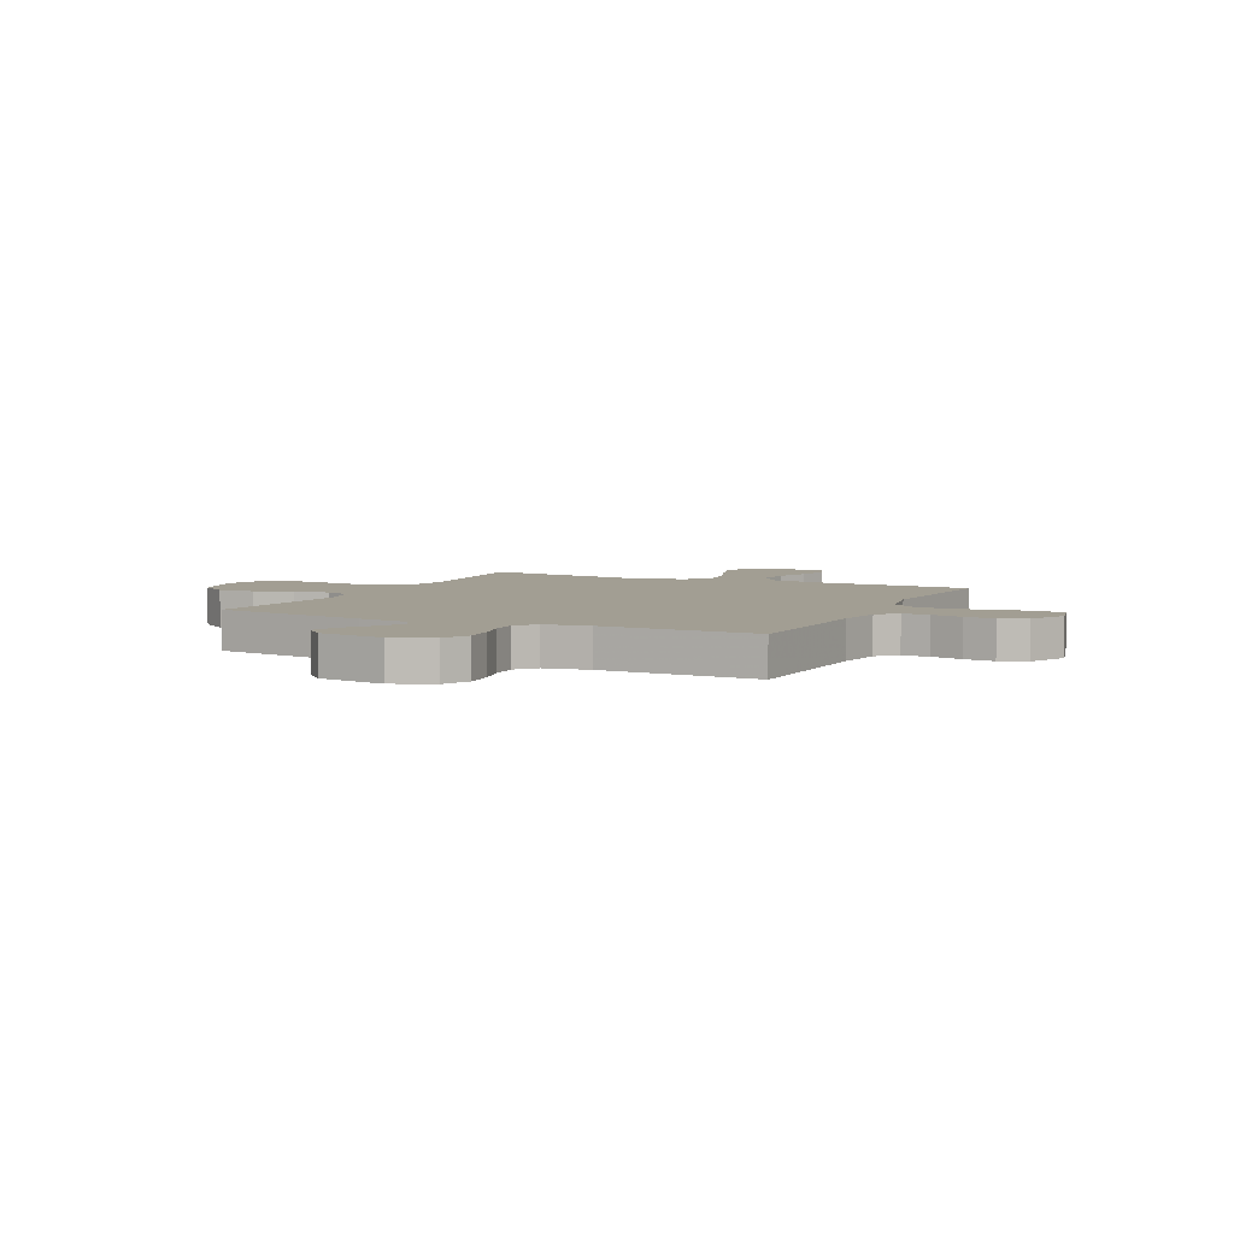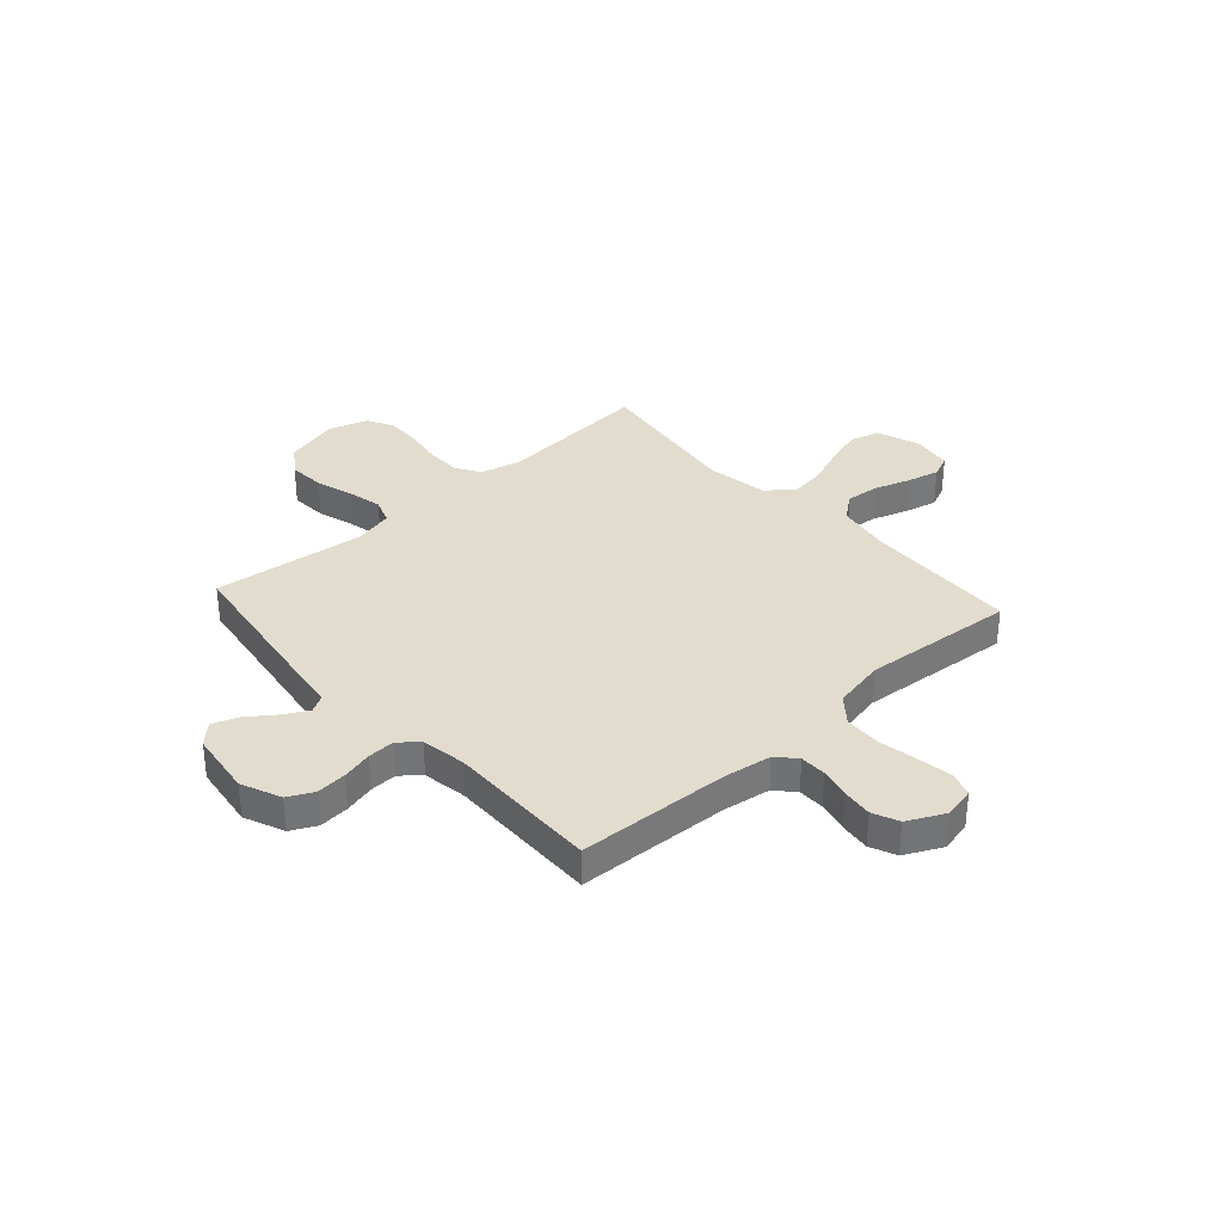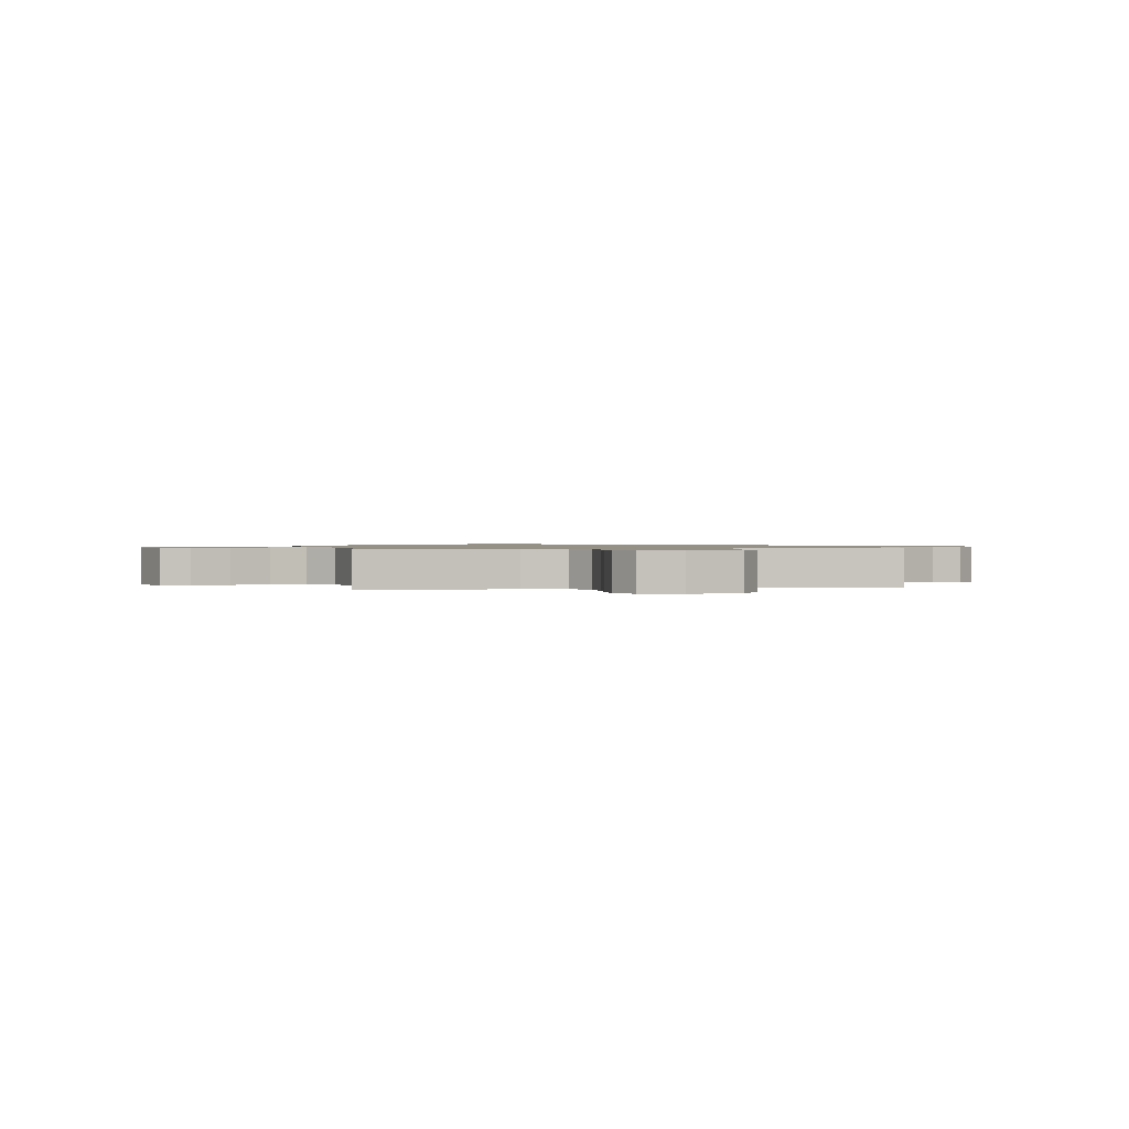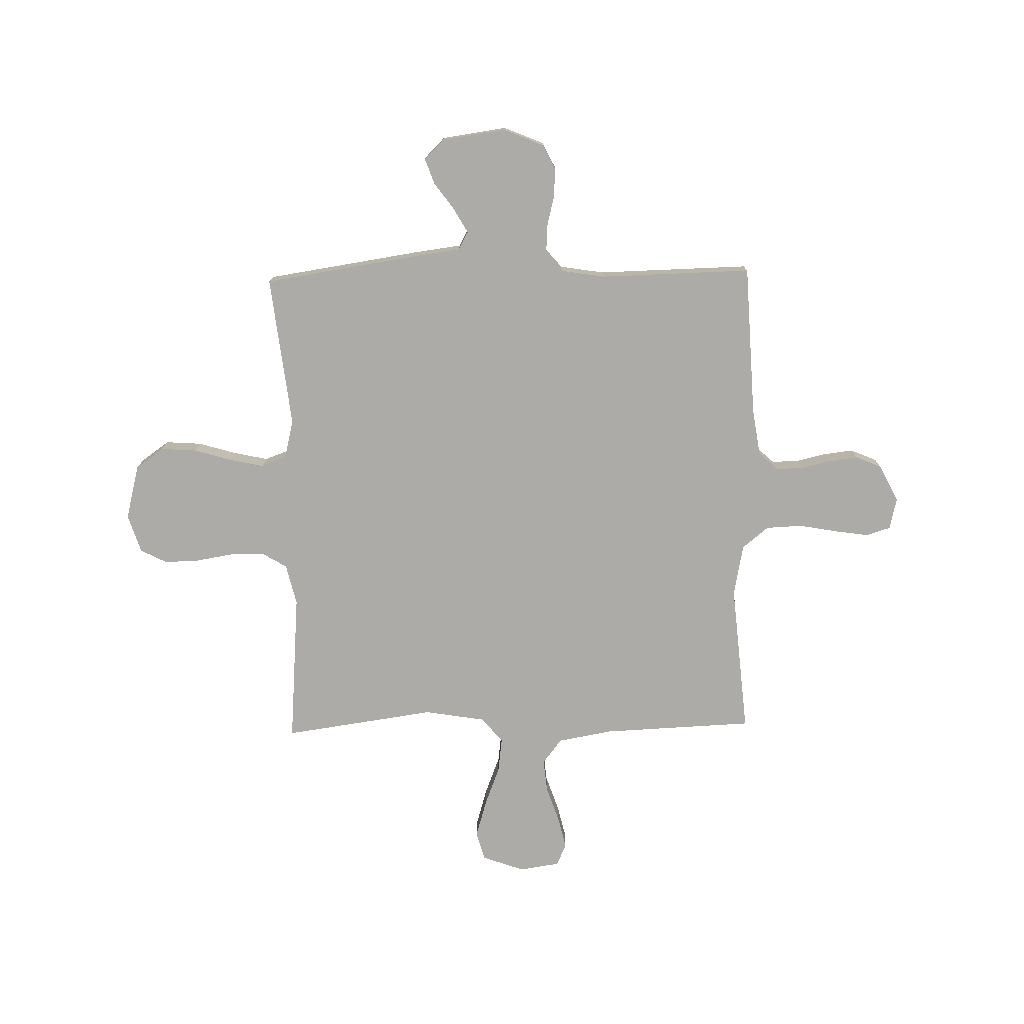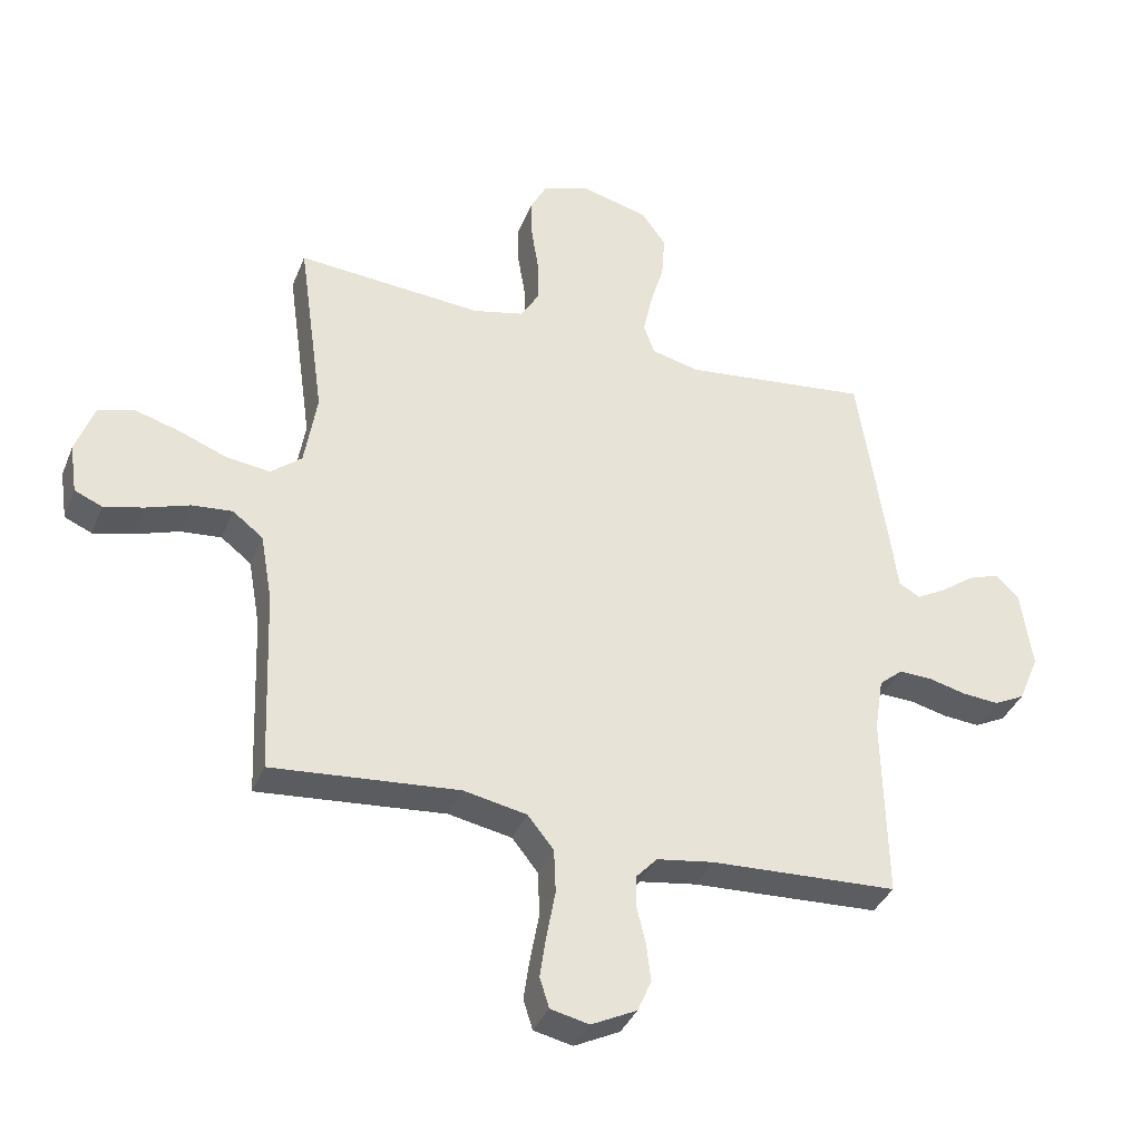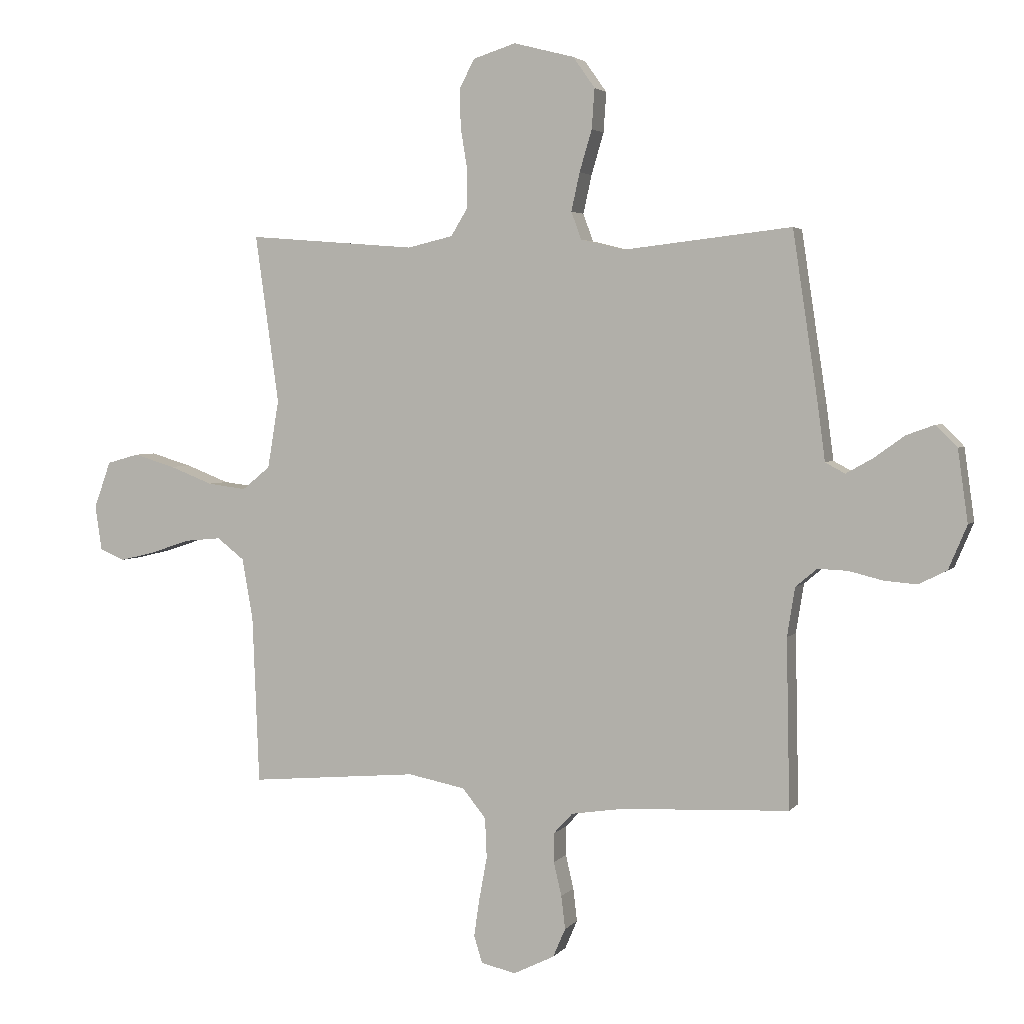
<metadata>
{"format":"obj","ext":"obj","renderer":"f3d","projection":"perspective","resolution":1024,"background":"white","views":[{"elev":5.1,"azim":115.6,"up":"+Y"},{"elev":34.1,"azim":138.0,"up":"+Y"},{"elev":0.9,"azim":-12.5,"up":"+Y"},{"elev":-76.2,"azim":91.3,"up":"+Y"},{"elev":-36.8,"azim":-20.3,"up":"+Z"},{"elev":3.3,"azim":19.1,"up":"+Z"}]}
</metadata>
<code>
v 0.5 0.07 -0.5
v 0.2 0.07 -0.514
v 0.108 0.07 -0.528
v 0.074 0.07 -0.565
v 0.074 0.07 -0.617
v 0.088 0.07 -0.677
v 0.095 0.07 -0.736
v 0.073 0.07 -0.787
v 0 0.07 -0.823
v -0.062 0.07 -0.809
v -0.077 0.07 -0.761
v -0.067 0.07 -0.693
v -0.053 0.07 -0.617
v -0.056 0.07 -0.546
v -0.098 0.07 -0.494
v -0.2 0.07 -0.474
v -0.5 0.07 -0.5
v -0.512 0.07 -0.2
v -0.531 0.07 -0.092
v -0.58 0.07 -0.054
v -0.645 0.07 -0.06
v -0.716 0.07 -0.084
v -0.779 0.07 -0.099
v -0.823 0.07 -0.08
v -0.835 0.07 0
v -0.805 0.07 0.083
v -0.748 0.07 0.099
v -0.674 0.07 0.077
v -0.597 0.07 0.047
v -0.528 0.07 0.038
v -0.478 0.07 0.079
v -0.458 0.07 0.2
v -0.5 0.07 0.5
v -0.2 0.07 0.476
v -0.119 0.07 0.495
v -0.089 0.07 0.544
v -0.089 0.07 0.612
v -0.101 0.07 0.686
v -0.103 0.07 0.754
v -0.076 0.07 0.806
v 0 0.07 0.83
v 0.108 0.07 0.802
v 0.147 0.07 0.747
v 0.142 0.07 0.676
v 0.12 0.07 0.602
v 0.105 0.07 0.534
v 0.123 0.07 0.485
v 0.2 0.07 0.466
v 0.5 0.07 0.5
v 0.545 0.07 0.2
v 0.558 0.07 0.101
v 0.593 0.07 0.082
v 0.641 0.07 0.109
v 0.695 0.07 0.148
v 0.745 0.07 0.166
v 0.783 0.07 0.128
v 0.801 0.07 0
v 0.768 0.07 -0.078
v 0.718 0.07 -0.103
v 0.659 0.07 -0.098
v 0.599 0.07 -0.083
v 0.546 0.07 -0.081
v 0.508 0.07 -0.113
v 0.494 0.07 -0.2
v 0.5 0 -0.5
v 0.2 0 -0.514
v 0.108 0 -0.528
v 0.074 0 -0.565
v 0.074 0 -0.617
v 0.088 0 -0.677
v 0.095 0 -0.736
v 0.073 0 -0.787
v 0 0 -0.823
v -0.062 0 -0.809
v -0.077 0 -0.761
v -0.067 0 -0.693
v -0.053 0 -0.617
v -0.056 0 -0.546
v -0.098 0 -0.494
v -0.2 0 -0.474
v -0.5 0 -0.5
v -0.512 0 -0.2
v -0.531 0 -0.092
v -0.58 0 -0.054
v -0.645 0 -0.06
v -0.716 0 -0.084
v -0.779 0 -0.099
v -0.823 0 -0.08
v -0.835 0 0
v -0.805 0 0.083
v -0.748 0 0.099
v -0.674 0 0.077
v -0.597 0 0.047
v -0.528 0 0.038
v -0.478 0 0.079
v -0.458 0 0.2
v -0.5 0 0.5
v -0.2 0 0.476
v -0.119 0 0.495
v -0.089 0 0.544
v -0.089 0 0.612
v -0.101 0 0.686
v -0.103 0 0.754
v -0.076 0 0.806
v 0 0 0.83
v 0.108 0 0.802
v 0.147 0 0.747
v 0.142 0 0.676
v 0.12 0 0.602
v 0.105 0 0.534
v 0.123 0 0.485
v 0.2 0 0.466
v 0.5 0 0.5
v 0.545 0 0.2
v 0.558 0 0.101
v 0.593 0 0.082
v 0.641 0 0.109
v 0.695 0 0.148
v 0.745 0 0.166
v 0.783 0 0.128
v 0.801 0 0
v 0.768 0 -0.078
v 0.718 0 -0.103
v 0.659 0 -0.098
v 0.599 0 -0.083
v 0.546 0 -0.081
v 0.508 0 -0.113
v 0.494 0 -0.2
f 58 59 60 61
f 58 61 62
f 57 58 62
f 56 57 62
f 53 54 55 56
f 52 53 56 62
f 51 52 62 63
f 48 49 50 51
f 47 48 51 63
f 42 43 44 45
f 42 45 46
f 41 42 46
f 40 41 46
f 37 38 39 40
f 36 37 40 46
f 35 36 46 47
f 32 33 34
f 31 32 34 35
f 26 27 28 29
f 24 25 26 29
f 24 29 30
f 21 22 23 24
f 21 24 30
f 20 21 30 31
f 16 17 18
f 15 16 18 19
f 10 11 12 13
f 8 9 10 13
f 8 13 14
f 5 6 7 8
f 4 5 8 14
f 3 4 14 15
f 64 1 2
f 19 20 31 35
f 35 47 63 64
f 15 19 35 64
f 2 3 15 64
f 125 124 123 122
f 126 125 122
f 126 122 121
f 126 121 120
f 120 119 118 117
f 126 120 117 116
f 127 126 116 115
f 115 114 113 112
f 127 115 112 111
f 109 108 107 106
f 110 109 106
f 110 106 105
f 110 105 104
f 104 103 102 101
f 110 104 101 100
f 111 110 100 99
f 98 97 96
f 99 98 96 95
f 93 92 91 90
f 93 90 89 88
f 94 93 88
f 88 87 86 85
f 94 88 85
f 95 94 85 84
f 82 81 80
f 83 82 80 79
f 77 76 75 74
f 77 74 73 72
f 78 77 72
f 72 71 70 69
f 78 72 69 68
f 79 78 68 67
f 66 65 128
f 99 95 84 83
f 128 127 111 99
f 128 99 83 79
f 128 79 67 66
f 1 65 66 2
f 2 66 67 3
f 3 67 68 4
f 4 68 69 5
f 5 69 70 6
f 6 70 71 7
f 7 71 72 8
f 8 72 73 9
f 9 73 74 10
f 10 74 75 11
f 11 75 76 12
f 12 76 77 13
f 13 77 78 14
f 14 78 79 15
f 15 79 80 16
f 16 80 81 17
f 17 81 82 18
f 18 82 83 19
f 19 83 84 20
f 20 84 85 21
f 21 85 86 22
f 22 86 87 23
f 23 87 88 24
f 24 88 89 25
f 25 89 90 26
f 26 90 91 27
f 27 91 92 28
f 28 92 93 29
f 29 93 94 30
f 30 94 95 31
f 31 95 96 32
f 32 96 97 33
f 33 97 98 34
f 34 98 99 35
f 35 99 100 36
f 36 100 101 37
f 37 101 102 38
f 38 102 103 39
f 39 103 104 40
f 40 104 105 41
f 41 105 106 42
f 42 106 107 43
f 43 107 108 44
f 44 108 109 45
f 45 109 110 46
f 46 110 111 47
f 47 111 112 48
f 48 112 113 49
f 49 113 114 50
f 50 114 115 51
f 51 115 116 52
f 52 116 117 53
f 53 117 118 54
f 54 118 119 55
f 55 119 120 56
f 56 120 121 57
f 57 121 122 58
f 58 122 123 59
f 59 123 124 60
f 60 124 125 61
f 61 125 126 62
f 62 126 127 63
f 63 127 128 64
f 64 128 65 1

</code>
